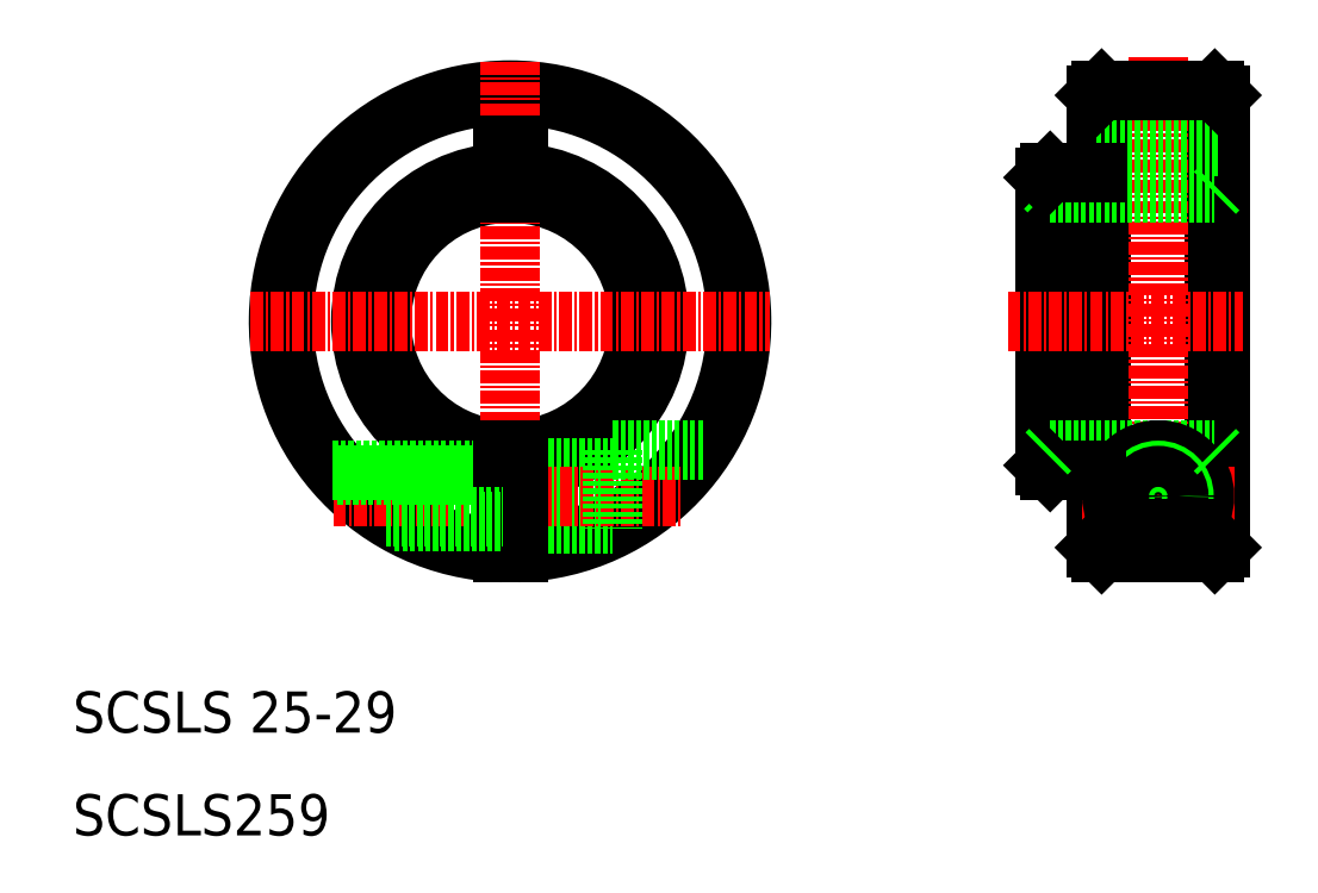
<metadata>
{"format":"dxf","ext":"dxf","renderer":"ezdxf+matplotlib","layout":"modelspace","background":"white","min_lineweight":24,"dpi":150}
</metadata>
<code>
0
SECTION
2
ENTITIES
0
ARC
8
0
10
52.5
20
60
30
0
40
12.5
50
273.4
51
86.56
0
ARC
8
0
10
52.5
20
60
30
0
40
14.5
50
273.2
51
87.04
0
ARC
8
0
10
52.5
20
60
30
0
40
22.5
50
271.9
51
268.1
0
ARC
8
0
10
52.5
20
60
30
0
40
22
50
272
51
268
0
ARC
8
0
10
52.5
20
60
30
0
40
12.5
50
93.44
51
266.6
0
ARC
8
0
10
52.5
20
60
30
0
40
14.5
50
92.96
51
266.8
0
LINE
8
CENTER
10
52.5
20
85.24
30
0
11
52.5
21
34.76
31
0
0
TEXT
8
0
10
10
20
10
30
0
40
4
1
SCSLS259
0
TEXT
8
0
10
10
20
20
30
0
40
4
1
SCSLS 25-29
0
LINE
8
0
10
53.25
20
45.75
30
0
11
62.5
21
45.75
31
0
0
LINE
8
0
10
53.25
20
40.25
30
0
11
62.5
21
40.25
31
0
0
LINE
8
CENTER
10
35.31
20
43
30
0
11
69.27
21
43
31
0
0
LINE
8
0
10
35.73
20
45
30
0
11
51.75
21
45
31
0
0
LINE
8
0
10
35.3
20
45.5
30
0
11
51.75
21
45.5
31
0
0
LINE
8
0
10
53.25
20
47.52
30
0
11
53.25
21
37.51
31
0
0
LINE
8
0
10
51.75
20
47.52
30
0
11
51.75
21
37.51
31
0
0
LINE
8
0
10
41.28
20
40.5
30
0
11
51.75
21
40.5
31
0
0
LINE
8
0
10
40.45
20
41
30
0
11
51.75
21
41
31
0
0
LINE
8
0
10
62.5
20
47.5
30
0
11
62.5
21
39.84
31
0
0
LINE
8
0
10
62.5
20
47.5
30
0
11
71.21
21
47.5
31
0
0
LINE
8
CENTER
10
27.26
20
60
30
0
11
77.74
21
60
31
0
0
LINE
8
0
10
53.25
20
77
30
0
11
53.25
21
72.48
31
0
0
LINE
8
0
10
51.75
20
77
30
0
11
51.75
21
72.48
31
0
0
LINE
8
0
10
51.75
20
77
30
0
11
53.25
21
77
31
0
0
LINE
8
0
10
109.5
20
82
30
0
11
109.5
21
38
31
0
0
LINE
8
0
10
121.5
20
82
30
0
11
121.5
21
38
31
0
0
LINE
8
0
10
104.5
20
74
30
0
11
104.5
21
46
31
0
0
LINE
8
0
10
105
20
74.5
30
0
11
105
21
45.5
31
0
0
LINE
8
0
10
110
20
82.5
30
0
11
110
21
37.5
31
0
0
LINE
8
0
10
121
20
37.5
30
0
11
121
21
82.5
31
0
0
LINE
8
CENTER
10
115.5
20
85.74
30
0
11
115.5
21
36.76
31
0
0
LINE
8
0
10
105
20
47.5
30
0
11
121
21
47.5
31
0
0
LINE
8
0
10
110
20
37.5
30
0
11
121
21
37.5
31
0
0
LINE
8
CENTER
10
108.1
20
43
30
0
11
122.9
21
43
31
0
0
CIRCLE
8
0
10
115.5
20
43
30
0
40
2.75
0
ARC
8
0
10
115.5
20
43
30
0
40
4.5
50
315.5
51
224.5
0
CIRCLE
8
0
10
115.5
20
43
30
0
40
2.5
0
LINE
8
0
10
112.3
20
39.84
30
0
11
118.7
21
39.84
31
0
0
LINE
8
0
10
109.5
20
38
30
0
11
110
21
37.5
31
0
0
LINE
8
0
10
105
20
45.5
30
0
11
109.5
21
45.5
31
0
0
LINE
8
0
10
104.5
20
46
30
0
11
105
21
45.5
31
0
0
LINE
8
0
10
105
20
47.5
30
0
11
104.5
21
47
31
0
0
CIRCLE
8
0
10
115.5
20
43
30
0
40
2
0
LINE
8
0
10
121
20
37.5
30
0
11
121.5
21
38
31
0
0
LINE
8
0
10
121
20
47.5
30
0
11
121.5
21
47
31
0
0
LINE
8
0
10
109.5
20
77
30
0
11
121.5
21
77
31
0
0
LINE
8
0
10
110
20
82.5
30
0
11
121
21
82.5
31
0
0
LINE
8
0
10
105
20
72.5
30
0
11
121
21
72.5
31
0
0
LINE
8
CENTER
10
100.9
20
60
30
0
11
123.7
21
60
31
0
0
LINE
8
0
10
104.5
20
73
30
0
11
105
21
72.5
31
0
0
LINE
8
0
10
109.5
20
60
30
0
11
109.5
21
60
31
0
0
LINE
8
0
10
109.5
20
71
30
0
11
109.5
21
71
31
0
0
LINE
8
0
10
105
20
74.5
30
0
11
109.5
21
74.5
31
0
0
LINE
8
0
10
104.5
20
74
30
0
11
105
21
74.5
31
0
0
LINE
8
0
10
109.5
20
82
30
0
11
110
21
82.5
31
0
0
LINE
8
0
10
121
20
72.5
30
0
11
121.5
21
73
31
0
0
LINE
8
0
10
121
20
82.5
30
0
11
121.5
21
82
31
0
0
ENDSEC
0
EOF

</code>
